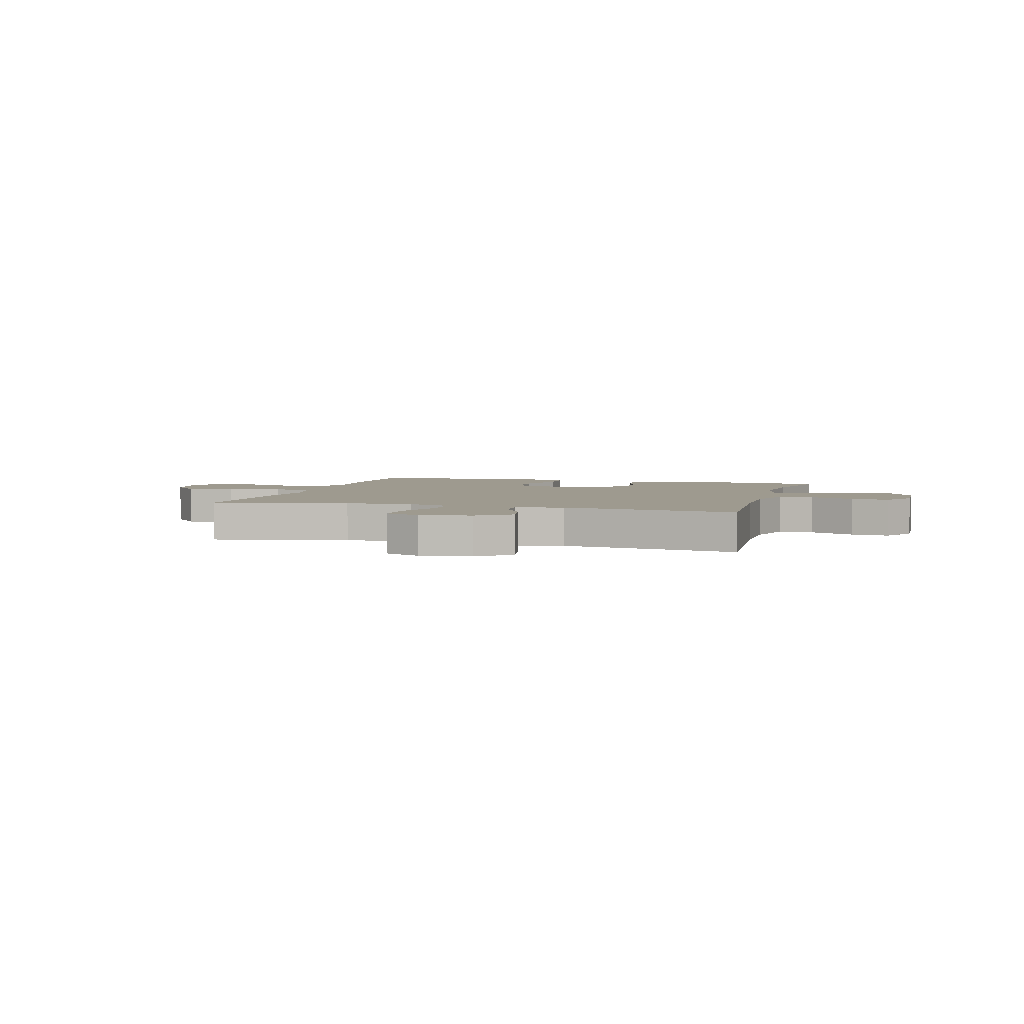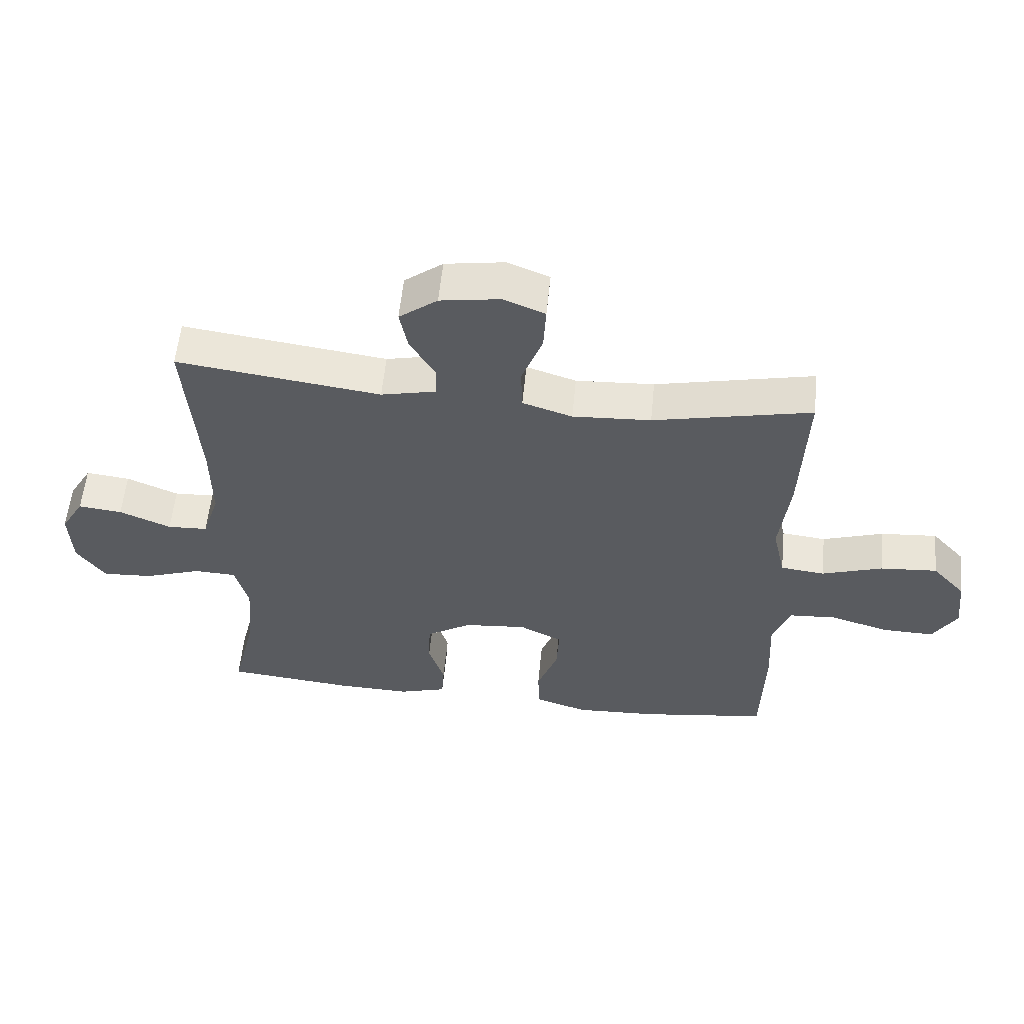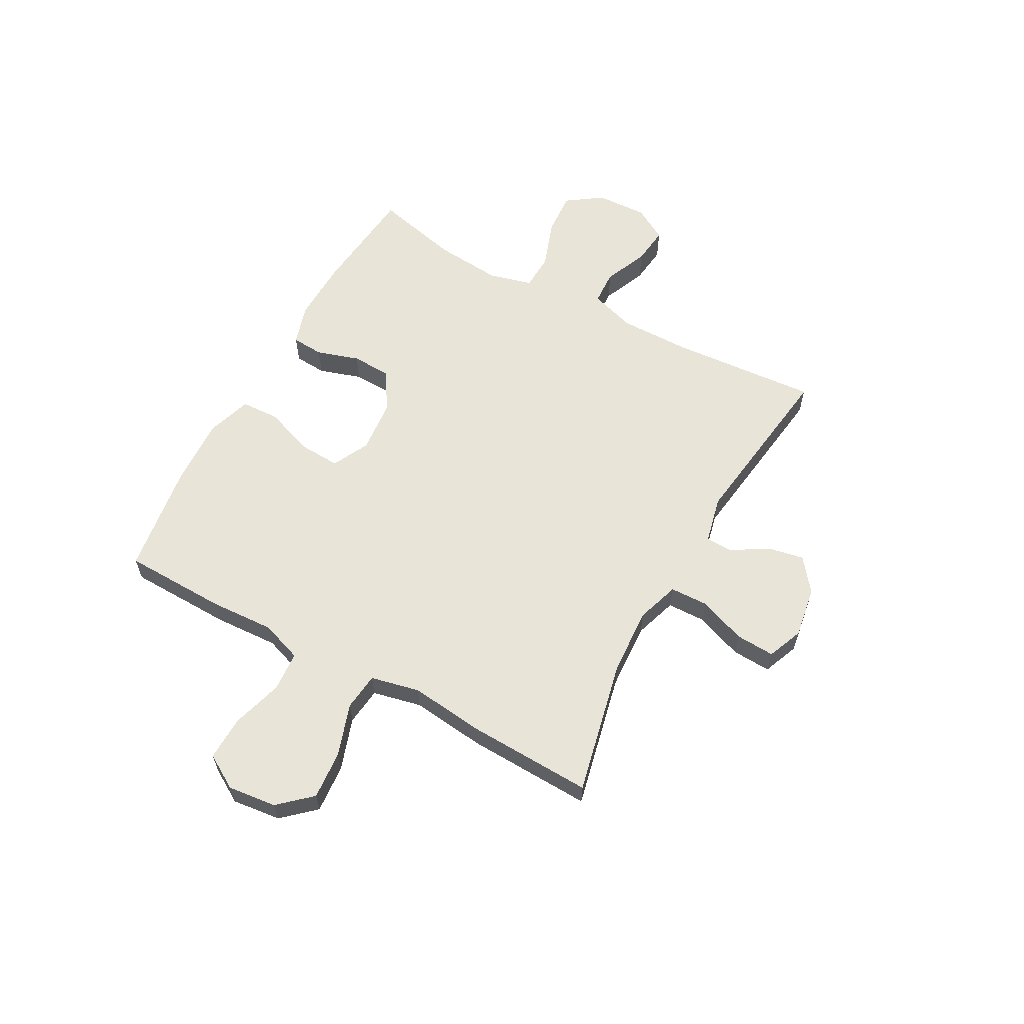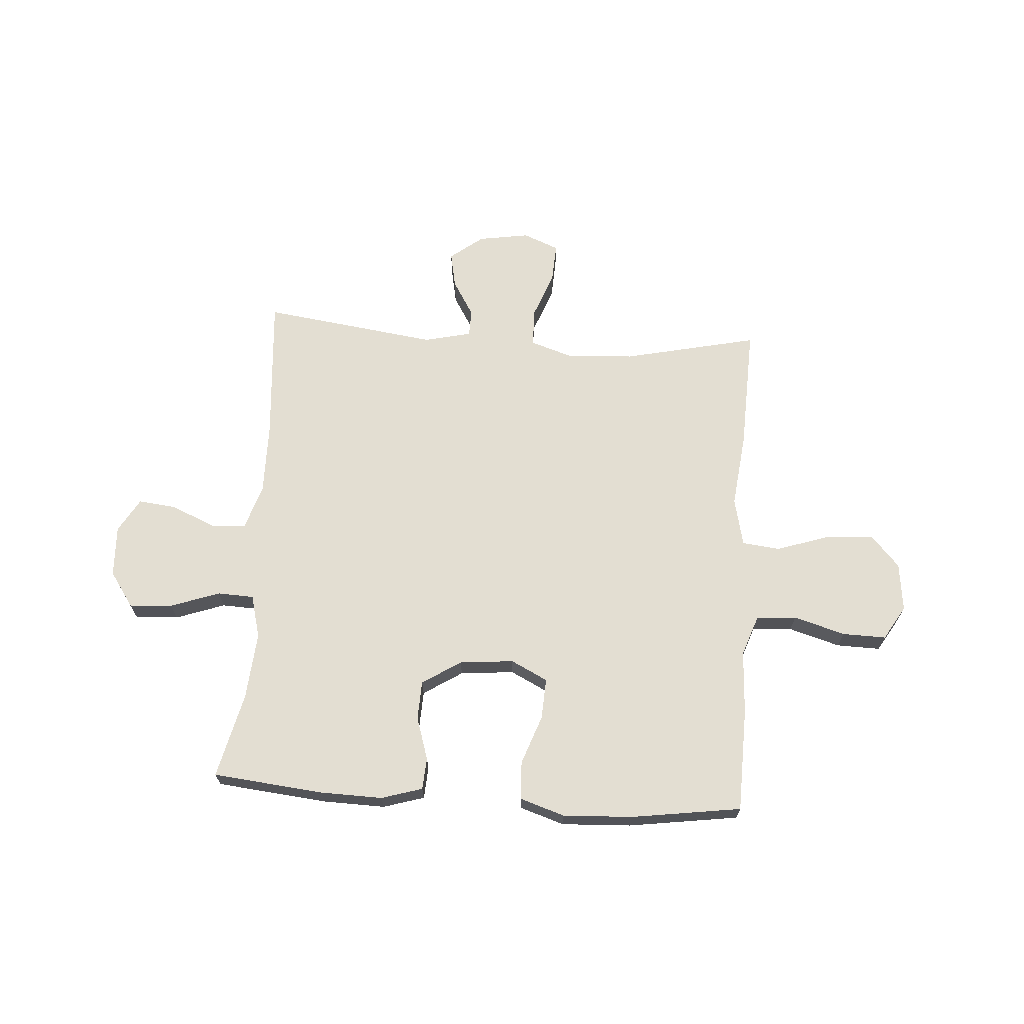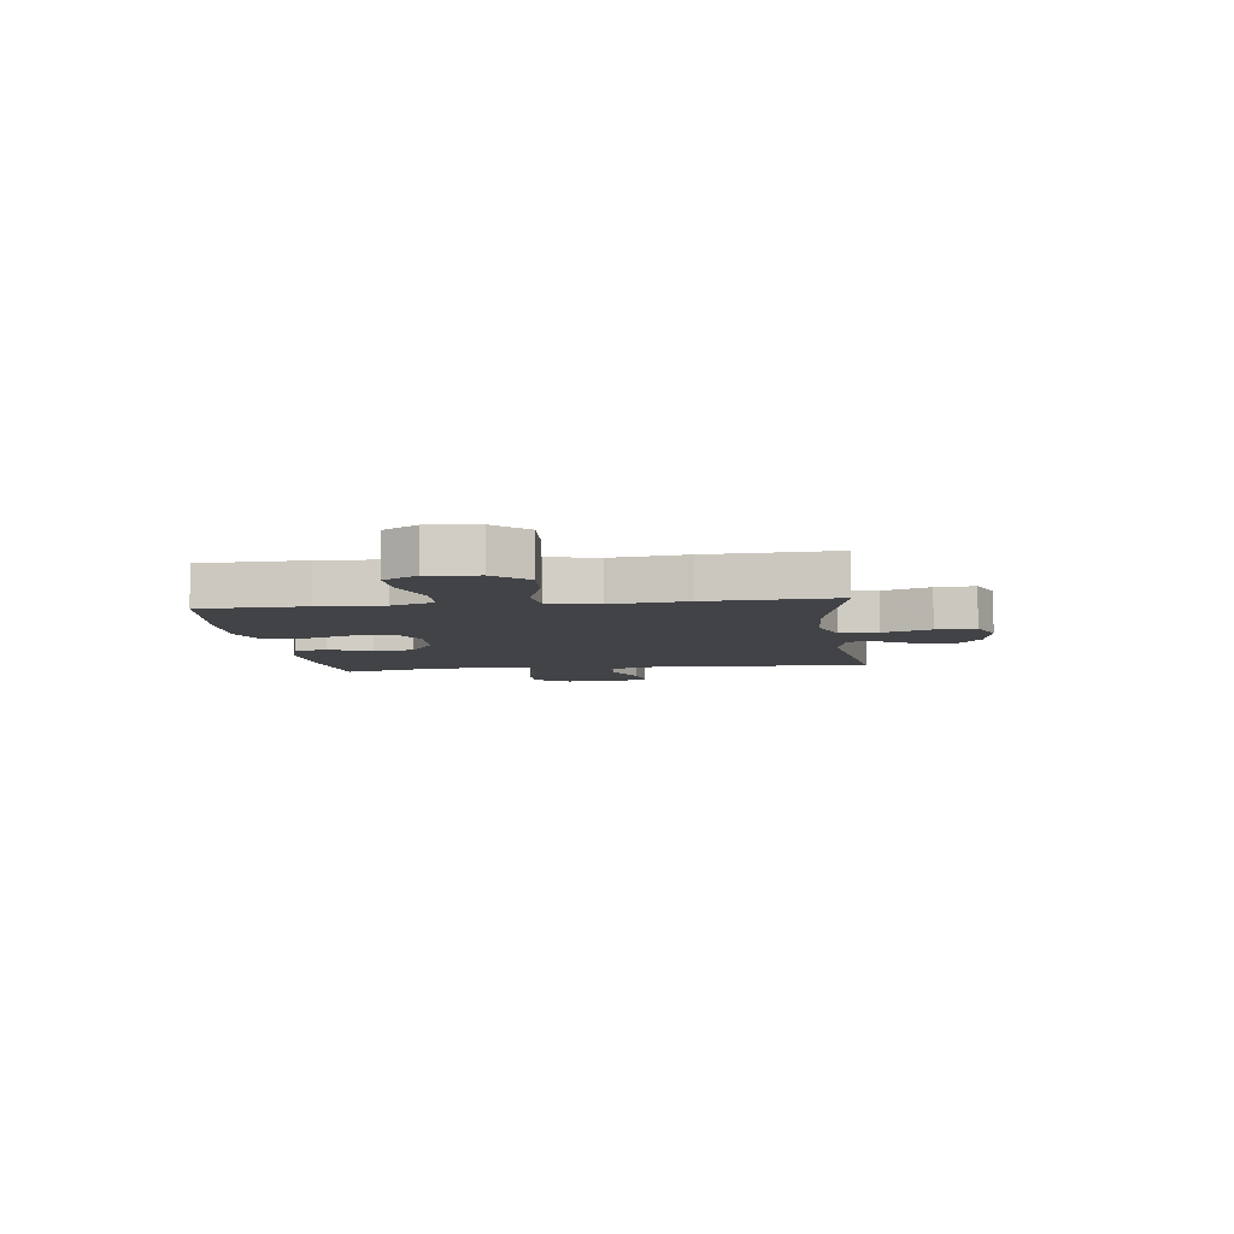
<metadata>
{"format":"obj","ext":"obj","renderer":"f3d","projection":"perspective","resolution":1024,"background":"white","views":[{"elev":3.8,"azim":16.0,"up":"+Y"},{"elev":57.1,"azim":-174.4,"up":"+Z"},{"elev":60.5,"azim":-61.4,"up":"+Y"},{"elev":67.5,"azim":-176.2,"up":"+Y"},{"elev":-6.9,"azim":-82.6,"up":"+Y"}]}
</metadata>
<code>
v 0.5 0.07 0.5
v 0.48 0.07 0.229
v 0.479 0.07 0.097
v 0.506 0.07 0.012
v 0.57 0.07 0.009
v 0.652 0.07 0.044
v 0.722 0.07 0.052
v 0.759 0.07 -0.011
v 0.755 0.07 -0.106
v 0.71 0.07 -0.171
v 0.63 0.07 -0.166
v 0.539 0.07 -0.134
v 0.472 0.07 -0.137
v 0.451 0.07 -0.217
v 0.462 0.07 -0.342
v 0.5 0.07 -0.5
v 0.295 0.07 -0.521
v 0.18 0.07 -0.524
v 0.104 0.07 -0.501
v 0.1 0.07 -0.442
v 0.125 0.07 -0.363
v 0.122 0.07 -0.291
v 0.05 0.07 -0.245
v -0.05 0.07 -0.236
v -0.118 0.07 -0.27
v -0.114 0.07 -0.346
v -0.081 0.07 -0.437
v -0.084 0.07 -0.508
v -0.167 0.07 -0.535
v -0.296 0.07 -0.529
v -0.5 0.07 -0.5
v -0.505 0.07 -0.308
v -0.499 0.07 -0.19
v -0.526 0.07 -0.114
v -0.6 0.07 -0.109
v -0.695 0.07 -0.137
v -0.776 0.07 -0.139
v -0.814 0.07 -0.076
v -0.804 0.07 0.014
v -0.751 0.07 0.073
v -0.661 0.07 0.066
v -0.565 0.07 0.034
v -0.495 0.07 0.042
v -0.475 0.07 0.132
v -0.491 0.07 0.269
v -0.5 0.07 0.5
v -0.25 0.07 0.445
v -0.126 0.07 0.438
v -0.047 0.07 0.464
v -0.045 0.07 0.534
v -0.078 0.07 0.622
v -0.082 0.07 0.694
v -0.016 0.07 0.721
v 0.079 0.07 0.706
v 0.14 0.07 0.659
v 0.127 0.07 0.593
v 0.087 0.07 0.526
v 0.088 0.07 0.476
v 0.176 0.07 0.456
v 0.5 0 0.5
v 0.48 0 0.229
v 0.479 0 0.097
v 0.506 0 0.012
v 0.57 0 0.009
v 0.652 0 0.044
v 0.722 0 0.052
v 0.759 0 -0.011
v 0.755 0 -0.106
v 0.71 0 -0.171
v 0.63 0 -0.166
v 0.539 0 -0.134
v 0.472 0 -0.137
v 0.451 0 -0.217
v 0.462 0 -0.342
v 0.5 0 -0.5
v 0.295 0 -0.521
v 0.18 0 -0.524
v 0.104 0 -0.501
v 0.1 0 -0.442
v 0.125 0 -0.363
v 0.122 0 -0.291
v 0.05 0 -0.245
v -0.05 0 -0.236
v -0.118 0 -0.27
v -0.114 0 -0.346
v -0.081 0 -0.437
v -0.084 0 -0.508
v -0.167 0 -0.535
v -0.296 0 -0.529
v -0.5 0 -0.5
v -0.505 0 -0.308
v -0.499 0 -0.19
v -0.526 0 -0.114
v -0.6 0 -0.109
v -0.695 0 -0.137
v -0.776 0 -0.139
v -0.814 0 -0.076
v -0.804 0 0.014
v -0.751 0 0.073
v -0.661 0 0.066
v -0.565 0 0.034
v -0.495 0 0.042
v -0.475 0 0.132
v -0.491 0 0.269
v -0.5 0 0.5
v -0.25 0 0.445
v -0.126 0 0.438
v -0.047 0 0.464
v -0.045 0 0.534
v -0.078 0 0.622
v -0.082 0 0.694
v -0.016 0 0.721
v 0.079 0 0.706
v 0.14 0 0.659
v 0.127 0 0.593
v 0.087 0 0.526
v 0.088 0 0.476
v 0.176 0 0.456
f 55 56 57
f 54 55 57
f 53 54 57
f 52 53 57
f 51 52 57
f 50 51 57
f 49 50 57 58
f 48 49 58 59
f 44 45 46 47
f 43 44 47 48
f 40 41 42
f 39 40 42
f 38 39 42
f 37 38 42
f 36 37 42
f 35 36 42
f 34 35 42 43
f 43 48 59
f 34 43 59
f 33 34 59
f 31 32 33
f 30 31 33
f 29 30 33
f 28 29 33
f 27 28 33
f 26 27 33
f 19 20 21
f 18 19 21
f 17 18 21
f 16 17 21
f 15 16 21
f 14 15 21 22
f 13 14 22 23
f 10 11 12
f 9 10 12
f 8 9 12
f 7 8 12
f 6 7 12
f 5 6 12
f 4 5 12 13
f 13 23 24
f 4 13 24
f 3 4 24
f 59 1 2
f 3 24 25
f 2 3 25
f 59 2 25
f 33 59 25
f 25 26 33
f 116 115 114
f 116 114 113
f 116 113 112
f 116 112 111
f 116 111 110
f 116 110 109
f 117 116 109 108
f 118 117 108 107
f 106 105 104 103
f 107 106 103 102
f 101 100 99
f 101 99 98
f 101 98 97
f 101 97 96
f 101 96 95
f 101 95 94
f 102 101 94 93
f 118 107 102
f 118 102 93
f 118 93 92
f 92 91 90
f 92 90 89
f 92 89 88
f 92 88 87
f 92 87 86
f 92 86 85
f 80 79 78
f 80 78 77
f 80 77 76
f 80 76 75
f 80 75 74
f 81 80 74 73
f 82 81 73 72
f 71 70 69
f 71 69 68
f 71 68 67
f 71 67 66
f 71 66 65
f 71 65 64
f 72 71 64 63
f 83 82 72
f 83 72 63
f 83 63 62
f 61 60 118
f 84 83 62
f 84 62 61
f 84 61 118
f 84 118 92
f 92 85 84
f 1 60 61 2
f 2 61 62 3
f 3 62 63 4
f 4 63 64 5
f 5 64 65 6
f 6 65 66 7
f 7 66 67 8
f 8 67 68 9
f 9 68 69 10
f 10 69 70 11
f 11 70 71 12
f 12 71 72 13
f 13 72 73 14
f 14 73 74 15
f 15 74 75 16
f 16 75 76 17
f 17 76 77 18
f 18 77 78 19
f 19 78 79 20
f 20 79 80 21
f 21 80 81 22
f 22 81 82 23
f 23 82 83 24
f 24 83 84 25
f 25 84 85 26
f 26 85 86 27
f 27 86 87 28
f 28 87 88 29
f 29 88 89 30
f 30 89 90 31
f 31 90 91 32
f 32 91 92 33
f 33 92 93 34
f 34 93 94 35
f 35 94 95 36
f 36 95 96 37
f 37 96 97 38
f 38 97 98 39
f 39 98 99 40
f 40 99 100 41
f 41 100 101 42
f 42 101 102 43
f 43 102 103 44
f 44 103 104 45
f 45 104 105 46
f 46 105 106 47
f 47 106 107 48
f 48 107 108 49
f 49 108 109 50
f 50 109 110 51
f 51 110 111 52
f 52 111 112 53
f 53 112 113 54
f 54 113 114 55
f 55 114 115 56
f 56 115 116 57
f 57 116 117 58
f 58 117 118 59
f 59 118 60 1

</code>
